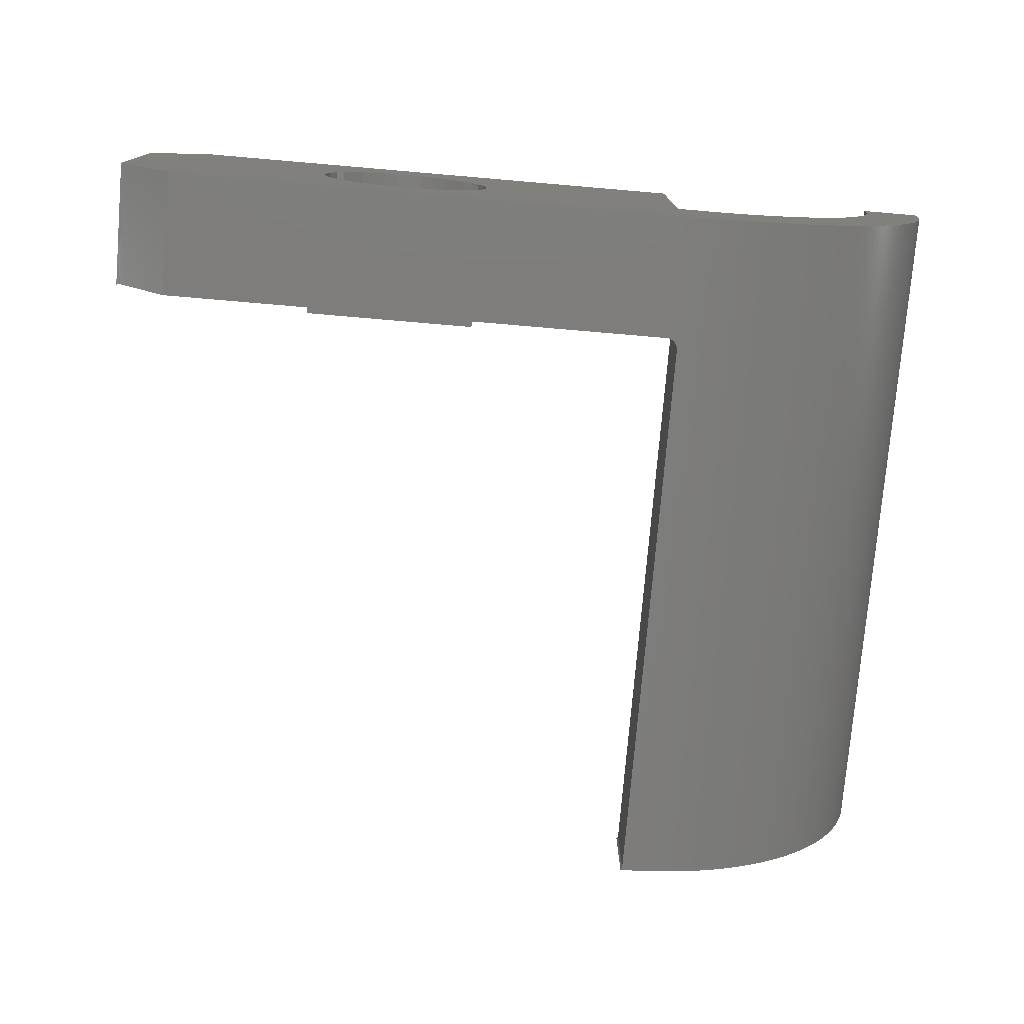
<metadata>
{"format":"stl","ext":"stl","renderer":"f3d","projection":"perspective","resolution":1024,"background":"white","views":[{"elev":-76.5,"azim":175.1,"up":"+Y"}]}
</metadata>
<code>
# stl→obj: 424 verts, 848 faces
v 110 82 -10.15
v 110 88 -14.5
v 110 88 -10.15
v 110 82 -14.5
v 80 89.74 -14.5
v 80 90 10
v 80 90 -14.5
v 80 89.74 10
v 82.01 90 -14.5
v 82.01 90 10
v 108 90 -14.5
v 102.9 90 -10.2
v 108 90 -10.2
v 97.1 90 -10.2
v 90.01 90 -14.5
v 97.1 90 -10
v 102.9 90 -10
v 90.2 90 -10.2
v 90.17 90 -10.2
v 90.14 90 -10.2
v 90.02 90 -10.16
v 90.01 90 -10.15
v 90.05 90 -10.17
v 90.08 90 -10.18
v 90.11 90 -10.19
v 85.23 81.21 -14.5
v 85.46 81.09 10
v 85.23 81.21 10
v 85.46 81.09 -14.5
v 83.31 82.57 -14.5
v 83.51 82.4 10
v 83.31 82.57 10
v 83.51 82.4 -14.5
v 89.74 80 10
v 89.84 80 9.982
v 89.85 80 10
v 89.83 80 9.953
v 89.82 80 9.924
v 89.81 80 9.893
v 89.8 80 9.863
v 89.8 80 9.831
v 89.8 80 9.8
v 89.8 80 -9.8
v 89.74 80 -14.5
v 89.8 80 -9.831
v 89.8 80 -9.863
v 89.81 80 -9.893
v 89.82 80 -9.924
v 89.83 80 -9.953
v 89.84 80 -9.982
v 89.86 80 -10.01
v 89.88 80 -10.04
v 89.9 80 -10.06
v 89.92 80 -10.08
v 89.94 80 -10.1
v 89.96 80 -10.12
v 89.99 80 -10.14
v 90 80 -10.15
v 90 80 -14.5
v 88.18 80.17 -14.5
v 88.44 80.12 10
v 88.18 80.17 10
v 88.44 80.12 -14.5
v 97.1 80 -10.2
v 90.2 80 -10.2
v 108 80 -14.5
v 90.02 80 -10.16
v 90.05 80 -10.17
v 90.08 80 -10.18
v 90.11 80 -10.19
v 90.14 80 -10.2
v 90.17 80 -10.2
v 102.9 80 -10.2
v 108 80 -10.2
v 102.9 80 -10
v 97.1 80 -10
v 86.17 80.76 -14.5
v 86.42 80.66 10
v 86.17 80.76 10
v 86.42 80.66 -14.5
v 81.09 85.46 -14.5
v 80.97 85.69 10
v 80.97 85.69 -14.5
v 81.09 85.46 10
v 83.71 82.23 10
v 83.71 82.23 -14.5
v 89.22 80.03 -14.5
v 89.48 80.01 10
v 89.22 80.03 10
v 89.48 80.01 -14.5
v 85.69 80.97 10
v 85.69 80.97 -14.5
v 80.28 87.67 -14.5
v 80.22 87.92 10
v 80.22 87.92 -14.5
v 80.28 87.67 10
v 85.93 80.86 -14.5
v 85.93 80.86 10
v 82.93 82.93 -14.5
v 83.12 82.75 10
v 82.93 82.93 10
v 83.12 82.75 -14.5
v 80.34 87.41 -14.5
v 80.34 87.41 10
v 80.86 85.93 10
v 80.86 85.93 -14.5
v 86.66 80.57 10
v 86.66 80.57 -14.5
v 84.34 81.76 -14.5
v 84.55 81.61 10
v 84.34 81.76 10
v 84.55 81.61 -14.5
v 80.05 88.95 -14.5
v 80.03 89.22 10
v 80.03 89.22 -14.5
v 80.05 88.95 10
v 80.01 89.48 -14.5
v 80.01 89.48 10
v 82.57 83.31 -14.5
v 82.4 83.51 10
v 82.4 83.51 -14.5
v 82.57 83.31 10
v 84.78 81.47 10
v 84.78 81.47 -14.5
v 82.75 83.12 -14.5
v 82.75 83.12 10
v 87.92 80.22 -14.5
v 87.92 80.22 10
v 80.09 88.69 -14.5
v 80.09 88.69 10
v 80.41 87.16 -14.5
v 80.41 87.16 10
v 84.12 81.91 -14.5
v 84.12 81.91 10
v 81.76 84.34 -14.5
v 81.61 84.55 10
v 81.61 84.55 -14.5
v 81.76 84.34 10
v 80.76 86.17 10
v 80.76 86.17 -14.5
v 81.91 84.12 -14.5
v 81.91 84.12 10
v 86.91 80.49 -14.5
v 87.16 80.41 10
v 86.91 80.49 10
v 87.16 80.41 -14.5
v 82.23 83.71 10
v 82.23 83.71 -14.5
v 87.67 80.28 -14.5
v 87.67 80.28 10
v 83.91 82.07 10
v 83.91 82.07 -14.5
v 85 81.34 10
v 85 81.34 -14.5
v 103 84.53 -14.5
v 103 85 -14.5
v 103 85.47 -14.5
v 102.9 84.07 -14.5
v 102.7 83.64 -14.5
v 102.4 83.24 -14.5
v 102.1 82.88 -14.5
v 101.8 82.57 -14.5
v 101.4 82.33 -14.5
v 100.9 82.15 -14.5
v 100.5 82.04 -14.5
v 100 82 -14.5
v 99.53 82.04 -14.5
v 97.04 84.53 -14.5
v 90.01 83.01 -14.5
v 97 85 -14.5
v 97.15 84.07 -14.5
v 97.33 83.64 -14.5
v 97.57 83.24 -14.5
v 97.88 82.88 -14.5
v 98.24 82.57 -14.5
v 98.64 82.33 -14.5
v 99.07 82.15 -14.5
v 89.01 83.01 -14.5
v 88.95 80.05 -14.5
v 88.69 80.09 -14.5
v 88.83 83.01 -14.5
v 88.64 83.02 -14.5
v 88.46 83.03 -14.5
v 88.28 83.05 -14.5
v 88.1 83.07 -14.5
v 87.41 80.34 -14.5
v 87.92 83.1 -14.5
v 87.73 83.13 -14.5
v 87.55 83.16 -14.5
v 87.38 83.2 -14.5
v 87.2 83.25 -14.5
v 87.02 83.3 -14.5
v 86.85 83.35 -14.5
v 86.67 83.41 -14.5
v 86.5 83.47 -14.5
v 86.33 83.54 -14.5
v 86.16 83.62 -14.5
v 86 83.69 -14.5
v 85.83 83.77 -14.5
v 85.67 83.86 -14.5
v 85.51 83.95 -14.5
v 85.35 84.04 -14.5
v 85.2 84.14 -14.5
v 85.05 84.24 -14.5
v 84.9 84.35 -14.5
v 84.75 84.46 -14.5
v 84.6 84.57 -14.5
v 84.46 84.69 -14.5
v 84.33 84.81 -14.5
v 84.19 84.93 -14.5
v 84.06 85.06 -14.5
v 83.93 85.19 -14.5
v 83.81 85.33 -14.5
v 82.07 83.91 -14.5
v 83.69 85.46 -14.5
v 83.57 85.6 -14.5
v 83.46 85.75 -14.5
v 83.35 85.9 -14.5
v 81.47 84.78 -14.5
v 83.24 86.05 -14.5
v 81.34 85 -14.5
v 83.14 86.2 -14.5
v 81.21 85.23 -14.5
v 83.04 86.35 -14.5
v 82.95 86.51 -14.5
v 82.86 86.67 -14.5
v 82.77 86.83 -14.5
v 82.69 87 -14.5
v 82.62 87.16 -14.5
v 80.66 86.42 -14.5
v 82.54 87.33 -14.5
v 80.57 86.66 -14.5
v 82.47 87.5 -14.5
v 80.49 86.91 -14.5
v 82.41 87.67 -14.5
v 82.35 87.85 -14.5
v 82.3 88.02 -14.5
v 82.25 88.2 -14.5
v 82.2 88.38 -14.5
v 82.16 88.55 -14.5
v 80.17 88.18 -14.5
v 82.13 88.73 -14.5
v 80.12 88.44 -14.5
v 82.1 88.92 -14.5
v 82.07 89.1 -14.5
v 82.05 89.28 -14.5
v 82.03 89.46 -14.5
v 82.02 89.64 -14.5
v 82.01 89.83 -14.5
v 102.9 85.93 -14.5
v 102.7 86.36 -14.5
v 102.4 86.76 -14.5
v 102.1 87.12 -14.5
v 101.8 87.43 -14.5
v 101.4 87.67 -14.5
v 100.9 87.85 -14.5
v 100.5 87.96 -14.5
v 100 88 -14.5
v 99.53 87.96 -14.5
v 99.07 87.85 -14.5
v 97.04 85.47 -14.5
v 97.15 85.93 -14.5
v 97.33 86.36 -14.5
v 97.57 86.76 -14.5
v 97.88 87.12 -14.5
v 98.24 87.43 -14.5
v 98.64 87.67 -14.5
v 80.66 86.42 10
v 82.07 83.91 10
v 88.95 80.05 10
v 88.69 80.09 10
v 81.47 84.78 10
v 80.12 88.44 10
v 80.17 88.18 10
v 87.41 80.34 10
v 81.21 85.23 10
v 81.34 85 10
v 80.49 86.91 10
v 80.57 86.66 10
v 89.85 83.01 10
v 89.01 83.01 10
v 88.83 83.01 10
v 88.64 83.02 10
v 88.46 83.03 10
v 88.28 83.05 10
v 88.1 83.07 10
v 87.92 83.1 10
v 87.73 83.13 10
v 87.55 83.16 10
v 87.38 83.2 10
v 87.2 83.25 10
v 87.02 83.3 10
v 86.85 83.35 10
v 86.67 83.41 10
v 86.5 83.47 10
v 86.33 83.54 10
v 86.16 83.62 10
v 86 83.69 10
v 85.83 83.77 10
v 85.67 83.86 10
v 85.51 83.95 10
v 85.35 84.04 10
v 85.2 84.14 10
v 85.05 84.24 10
v 84.9 84.35 10
v 84.75 84.46 10
v 84.6 84.57 10
v 84.46 84.69 10
v 84.33 84.81 10
v 84.19 84.93 10
v 84.06 85.06 10
v 83.93 85.19 10
v 83.81 85.33 10
v 83.69 85.46 10
v 83.57 85.6 10
v 83.46 85.75 10
v 83.35 85.9 10
v 83.24 86.05 10
v 83.14 86.2 10
v 83.04 86.35 10
v 82.95 86.51 10
v 82.86 86.67 10
v 82.77 86.83 10
v 82.69 87 10
v 82.62 87.16 10
v 82.54 87.33 10
v 82.47 87.5 10
v 82.41 87.67 10
v 82.35 87.85 10
v 82.3 88.02 10
v 82.25 88.2 10
v 82.2 88.38 10
v 82.16 88.55 10
v 82.13 88.73 10
v 82.1 88.92 10
v 82.07 89.1 10
v 82.05 89.28 10
v 82.03 89.46 10
v 82.02 89.64 10
v 82.01 89.83 10
v 109.8 88.2 -10.2
v 109.8 88.17 -10.2
v 109.9 88.14 -10.2
v 109.9 88.11 -10.19
v 109.9 88.08 -10.18
v 110 88.05 -10.17
v 110 88.02 -10.16
v 110 81.98 -10.16
v 110 81.95 -10.17
v 109.9 81.92 -10.18
v 109.9 81.89 -10.19
v 109.9 81.86 -10.2
v 109.8 81.83 -10.2
v 109.8 81.8 -10.2
v 102.9 85.73 -10.2
v 103 85 -10.2
v 103 84.53 -10.2
v 103 85.47 -10.2
v 102.9 84.27 -10.2
v 97.1 85.73 -10.2
v 97.04 85.47 -10.2
v 97 85 -10.2
v 97.1 84.27 -10.2
v 97.04 84.53 -10.2
v 90.01 83.01 -10.15
v 89.99 83.01 -10.14
v 89.83 83.01 -9.953
v 89.82 83.01 -9.924
v 89.8 83.01 -9.8
v 89.8 83.01 9.8
v 89.83 83.01 9.953
v 89.82 83.01 9.924
v 89.92 83.01 -10.08
v 89.9 83.01 -10.06
v 89.84 83.01 9.982
v 89.8 83.01 -9.863
v 89.8 83.01 -9.831
v 89.81 83.01 -9.893
v 89.81 83.01 9.893
v 89.86 83.01 -10.01
v 89.84 83.01 -9.982
v 89.8 83.01 9.831
v 89.8 83.01 9.863
v 89.94 83.01 -10.1
v 89.96 83.01 -10.12
v 89.88 83.01 -10.04
v 97.1 85.73 -10
v 97.1 84.27 -10
v 102.9 85.73 -10
v 102.9 84.27 -10
v 102.7 86.36 -10
v 102.9 85.93 -10
v 97.15 85.93 -10
v 97.33 86.36 -10
v 98.24 82.57 -10
v 98.64 82.33 -10
v 97.15 84.07 -10
v 99.07 82.15 -10
v 101.4 87.67 -10
v 100.9 87.85 -10
v 101.8 87.43 -10
v 98.24 87.43 -10
v 97.88 87.12 -10
v 100.5 87.96 -10
v 102.9 84.07 -10
v 102.7 83.64 -10
v 100 88 -10
v 100.5 82.04 -10
v 100.9 82.15 -10
v 97.33 83.64 -10
v 102.4 83.24 -10
v 102.1 82.88 -10
v 102.1 87.12 -10
v 99.53 82.04 -10
v 100 82 -10
v 101.8 82.57 -10
v 97.57 83.24 -10
v 97.57 86.76 -10
v 102.4 86.76 -10
v 99.53 87.96 -10
v 99.07 87.85 -10
v 98.64 87.67 -10
v 97.88 82.88 -10
v 101.4 82.33 -10
f 1 2 3
f 2 1 4
f 5 6 7
f 6 5 8
f 9 6 10
f 6 9 7
f 11 12 13
f 12 11 14
f 15 14 11
f 12 16 17
f 16 12 14
f 14 15 18
f 18 15 19
f 19 15 20
f 21 15 22
f 23 15 21
f 24 15 23
f 25 15 24
f 20 15 25
f 26 27 28
f 27 26 29
f 30 31 32
f 31 30 33
f 34 35 36
f 34 37 35
f 34 38 37
f 34 39 38
f 34 40 39
f 34 41 40
f 34 42 41
f 34 43 42
f 44 43 34
f 44 45 43
f 44 46 45
f 44 47 46
f 44 48 47
f 44 49 48
f 44 50 49
f 44 51 50
f 44 52 51
f 44 53 52
f 44 54 53
f 44 55 54
f 44 56 55
f 44 57 56
f 44 58 57
f 58 44 59
f 60 61 62
f 61 60 63
f 59 64 65
f 66 64 59
f 59 67 58
f 59 68 67
f 59 69 68
f 59 70 69
f 59 71 70
f 59 72 71
f 59 65 72
f 64 66 73
f 73 66 74
f 64 75 76
f 75 64 73
f 77 78 79
f 78 77 80
f 81 82 83
f 82 81 84
f 33 85 31
f 85 33 86
f 87 88 89
f 88 87 90
f 29 91 27
f 91 29 92
f 93 94 95
f 94 93 96
f 97 79 98
f 79 97 77
f 99 100 101
f 100 99 102
f 103 96 93
f 96 103 104
f 83 105 106
f 105 83 82
f 80 107 78
f 107 80 108
f 109 110 111
f 110 109 112
f 113 114 115
f 114 113 116
f 117 8 5
f 8 117 118
f 115 118 117
f 118 115 114
f 92 98 91
f 98 92 97
f 119 120 121
f 120 119 122
f 112 123 110
f 123 112 124
f 125 122 119
f 122 125 126
f 127 62 128
f 62 127 60
f 129 116 113
f 116 129 130
f 131 104 103
f 104 131 132
f 133 111 134
f 111 133 109
f 135 136 137
f 136 135 138
f 106 139 140
f 139 106 105
f 141 138 135
f 138 141 142
f 90 34 88
f 34 90 44
f 143 144 145
f 144 143 146
f 121 147 148
f 147 121 120
f 149 128 150
f 128 149 127
f 86 151 85
f 151 86 152
f 124 153 123
f 153 124 154
f 155 4 66
f 4 156 2
f 157 2 156
f 4 155 156
f 66 158 155
f 66 159 158
f 66 160 159
f 66 161 160
f 66 162 161
f 66 163 162
f 66 164 163
f 66 165 164
f 66 166 165
f 59 166 66
f 166 59 167
f 168 169 170
f 171 169 168
f 172 169 171
f 59 172 173
f 59 173 174
f 59 174 175
f 59 175 176
f 59 176 177
f 167 59 177
f 172 59 169
f 44 169 59
f 90 169 44
f 178 90 87
f 90 178 169
f 179 178 87
f 180 178 179
f 178 180 181
f 63 181 180
f 181 63 182
f 60 182 63
f 182 60 183
f 127 183 60
f 183 127 184
f 149 184 127
f 184 149 185
f 186 185 149
f 185 186 187
f 146 187 186
f 187 146 188
f 143 188 146
f 188 143 189
f 108 189 143
f 189 108 190
f 80 190 108
f 190 80 191
f 77 191 80
f 191 77 192
f 97 192 77
f 192 97 193
f 92 193 97
f 193 92 194
f 29 194 92
f 194 29 195
f 26 195 29
f 195 26 196
f 196 26 197
f 154 197 26
f 197 154 198
f 124 198 154
f 198 124 199
f 112 199 124
f 199 112 200
f 109 200 112
f 200 109 201
f 133 201 109
f 201 133 202
f 152 202 133
f 202 152 203
f 86 203 152
f 203 86 204
f 33 204 86
f 204 33 205
f 30 205 33
f 205 30 206
f 102 206 30
f 206 102 207
f 99 207 102
f 207 99 208
f 125 208 99
f 208 125 209
f 119 209 125
f 209 119 210
f 121 210 119
f 210 121 211
f 211 121 212
f 148 212 121
f 212 148 213
f 214 213 148
f 213 214 215
f 141 215 214
f 215 141 216
f 135 216 141
f 216 135 217
f 137 217 135
f 217 137 218
f 219 218 137
f 218 219 220
f 221 220 219
f 220 221 222
f 223 222 221
f 222 223 224
f 81 224 223
f 224 81 225
f 83 225 81
f 225 83 226
f 226 83 227
f 106 227 83
f 227 106 228
f 140 228 106
f 228 140 229
f 230 229 140
f 229 230 231
f 232 231 230
f 231 232 233
f 234 233 232
f 233 234 235
f 131 235 234
f 235 131 236
f 103 236 131
f 236 103 237
f 93 237 103
f 237 93 238
f 95 238 93
f 238 95 239
f 239 95 240
f 241 240 95
f 240 241 242
f 243 242 241
f 242 243 244
f 129 244 243
f 244 129 245
f 113 245 129
f 245 113 246
f 115 246 113
f 246 115 247
f 117 247 115
f 247 117 248
f 5 248 117
f 248 5 249
f 7 249 5
f 249 7 9
f 2 157 11
f 250 11 157
f 251 11 250
f 252 11 251
f 253 11 252
f 254 11 253
f 255 11 254
f 256 11 255
f 257 11 256
f 258 11 257
f 15 258 259
f 15 259 260
f 169 261 170
f 15 261 169
f 261 15 262
f 262 15 263
f 263 15 264
f 264 15 265
f 265 15 266
f 258 15 11
f 267 15 260
f 266 15 267
f 140 268 230
f 268 140 139
f 148 269 214
f 269 148 147
f 180 270 271
f 270 180 179
f 137 272 219
f 272 137 136
f 241 273 243
f 273 241 274
f 243 130 129
f 130 243 273
f 95 274 241
f 274 95 94
f 99 126 125
f 126 99 101
f 186 150 275
f 150 186 149
f 146 275 144
f 275 146 186
f 108 145 107
f 145 108 143
f 152 134 151
f 134 152 133
f 214 142 141
f 142 214 269
f 154 28 153
f 28 154 26
f 63 271 61
f 271 63 180
f 221 276 223
f 276 221 277
f 102 32 100
f 32 102 30
f 234 132 131
f 132 234 278
f 232 278 234
f 278 232 279
f 230 279 232
f 279 230 268
f 179 89 270
f 89 179 87
f 219 277 221
f 277 219 272
f 223 84 81
f 84 223 276
f 280 34 36
f 280 88 34
f 280 89 88
f 281 89 280
f 281 270 89
f 271 281 282
f 281 271 270
f 61 282 283
f 62 283 284
f 282 61 271
f 128 284 285
f 283 62 61
f 150 285 286
f 284 128 62
f 275 286 287
f 144 287 288
f 285 150 128
f 145 288 289
f 286 275 150
f 107 289 290
f 78 290 291
f 287 144 275
f 79 291 292
f 288 145 144
f 98 292 293
f 91 293 294
f 289 107 145
f 27 294 295
f 290 78 107
f 28 295 296
f 291 79 78
f 28 296 297
f 153 297 298
f 292 98 79
f 123 298 299
f 293 91 98
f 110 299 300
f 111 300 301
f 294 27 91
f 134 301 302
f 295 28 27
f 151 302 303
f 85 303 304
f 297 153 28
f 31 304 305
f 298 123 153
f 32 305 306
f 100 306 307
f 299 110 123
f 101 307 308
f 300 111 110
f 126 308 309
f 122 309 310
f 301 134 111
f 120 310 311
f 120 311 312
f 302 151 134
f 147 312 313
f 303 85 151
f 269 313 314
f 142 314 315
f 304 31 85
f 138 315 316
f 136 316 317
f 305 32 31
f 272 317 318
f 277 318 319
f 306 100 32
f 276 319 320
f 84 320 321
f 307 101 100
f 82 321 322
f 82 322 323
f 308 126 101
f 105 323 324
f 139 324 325
f 309 122 126
f 268 325 326
f 279 326 327
f 278 327 328
f 310 120 122
f 132 328 329
f 104 329 330
f 96 330 331
f 312 147 120
f 94 331 332
f 94 332 333
f 274 333 334
f 273 334 335
f 130 335 336
f 313 269 147
f 116 336 337
f 114 337 338
f 118 338 339
f 8 339 340
f 6 340 10
f 314 142 269
f 315 138 142
f 316 136 138
f 317 272 136
f 318 277 272
f 319 276 277
f 320 84 276
f 321 82 84
f 323 105 82
f 324 139 105
f 325 268 139
f 326 279 268
f 327 278 279
f 328 132 278
f 329 104 132
f 330 96 104
f 331 94 96
f 333 274 94
f 334 273 274
f 335 130 273
f 336 116 130
f 337 114 116
f 338 118 114
f 339 8 118
f 340 6 8
f 341 11 13
f 2 341 342
f 2 342 343
f 2 343 344
f 2 344 345
f 2 345 346
f 2 346 347
f 2 347 3
f 341 2 11
f 348 4 1
f 349 4 348
f 350 4 349
f 351 4 350
f 352 4 351
f 353 4 352
f 354 4 353
f 66 354 74
f 354 66 4
f 25 71 20
f 71 25 70
f 355 341 13
f 341 356 354
f 357 354 356
f 341 358 356
f 355 13 12
f 341 355 358
f 359 354 357
f 354 359 74
f 74 359 73
f 18 360 14
f 360 18 361
f 361 18 362
f 65 363 364
f 65 364 362
f 65 362 18
f 363 65 64
f 20 72 19
f 72 20 71
f 19 65 18
f 65 19 72
f 346 348 347
f 348 346 349
f 365 21 22
f 21 365 67
f 365 58 67
f 366 58 365
f 58 366 57
f 48 367 368
f 367 48 49
f 345 349 346
f 349 345 350
f 42 369 370
f 369 42 43
f 341 353 342
f 353 341 354
f 343 351 344
f 351 343 352
f 347 1 3
f 1 347 348
f 371 38 372
f 38 371 37
f 342 352 343
f 352 342 353
f 53 373 374
f 373 53 54
f 344 350 345
f 350 344 351
f 24 70 25
f 70 24 69
f 280 35 375
f 35 280 36
f 375 37 371
f 37 375 35
f 45 376 377
f 376 45 46
f 46 378 376
f 378 46 47
f 372 39 379
f 39 372 38
f 50 380 381
f 380 50 51
f 382 42 370
f 42 382 41
f 49 381 367
f 381 49 50
f 21 68 23
f 68 21 67
f 383 41 382
f 41 383 40
f 54 384 373
f 384 54 55
f 43 377 369
f 377 43 45
f 56 366 385
f 366 56 57
f 379 40 383
f 40 379 39
f 51 386 380
f 386 51 52
f 47 368 378
f 368 47 48
f 52 374 386
f 374 52 53
f 55 385 384
f 385 55 56
f 23 69 24
f 69 23 68
f 360 16 14
f 16 360 387
f 64 388 363
f 388 64 76
f 389 12 17
f 12 389 355
f 75 359 390
f 359 75 73
f 250 391 251
f 391 250 392
f 360 393 387
f 393 360 262
f 261 360 361
f 360 261 262
f 362 261 361
f 261 362 170
f 393 263 394
f 263 393 262
f 176 395 396
f 395 176 175
f 388 397 363
f 363 168 364
f 171 363 397
f 363 171 168
f 177 396 398
f 396 177 176
f 256 399 400
f 399 256 255
f 255 401 399
f 401 255 254
f 265 402 403
f 402 265 266
f 257 400 404
f 400 257 256
f 159 405 158
f 405 159 406
f 258 404 407
f 404 258 257
f 164 408 409
f 408 164 165
f 410 171 397
f 171 410 172
f 161 411 160
f 411 161 412
f 254 413 401
f 413 254 253
f 166 414 415
f 414 166 167
f 161 416 412
f 416 161 162
f 417 172 410
f 172 417 173
f 394 264 418
f 264 394 263
f 418 265 403
f 265 418 264
f 252 413 253
f 413 252 419
f 259 407 420
f 407 259 258
f 267 421 422
f 421 267 260
f 250 355 392
f 157 355 250
f 355 157 358
f 392 355 389
f 155 359 357
f 158 359 155
f 405 359 158
f 359 405 390
f 266 422 402
f 422 266 267
f 167 398 414
f 398 167 177
f 364 170 362
f 170 364 168
f 423 173 417
f 173 423 174
f 160 406 159
f 406 160 411
f 155 356 156
f 356 155 357
f 165 415 408
f 415 165 166
f 260 420 421
f 420 260 259
f 162 424 416
f 424 162 163
f 163 409 424
f 409 163 164
f 156 358 157
f 358 156 356
f 251 419 252
f 419 251 391
f 175 423 395
f 423 175 174
f 17 392 389
f 17 391 392
f 17 419 391
f 17 413 419
f 17 401 413
f 17 399 401
f 17 400 399
f 17 404 400
f 17 407 404
f 16 407 17
f 407 16 420
f 420 16 421
f 421 16 422
f 16 402 422
f 16 403 402
f 16 418 403
f 16 394 418
f 16 393 394
f 393 16 387
f 405 75 390
f 406 75 405
f 411 75 406
f 412 75 411
f 416 75 412
f 424 75 416
f 409 75 424
f 408 75 409
f 415 75 408
f 76 415 414
f 76 414 398
f 76 398 396
f 415 76 75
f 395 76 396
f 423 76 395
f 417 76 423
f 410 76 417
f 397 76 410
f 76 397 388
f 338 248 339
f 248 338 247
f 337 247 338
f 247 337 246
f 210 311 310
f 311 210 211
f 336 246 337
f 246 336 245
f 169 22 15
f 22 169 365
f 199 300 299
f 300 199 200
f 335 245 336
f 245 335 244
f 328 236 329
f 236 328 235
f 340 9 10
f 9 340 249
f 339 249 340
f 249 339 248
f 193 294 293
f 294 193 194
f 192 293 292
f 293 192 193
f 316 218 317
f 218 316 217
f 198 299 298
f 299 198 199
f 332 240 333
f 240 332 239
f 324 229 325
f 229 324 228
f 188 289 288
f 289 188 189
f 207 308 307
f 308 207 208
f 206 307 306
f 307 206 207
f 178 282 281
f 282 178 181
f 320 225 321
f 225 320 224
f 313 215 314
f 215 313 213
f 317 220 318
f 220 317 218
f 203 304 303
f 304 203 204
f 319 224 320
f 224 319 222
f 318 222 319
f 222 318 220
f 321 226 322
f 226 321 225
f 323 228 324
f 228 323 227
f 375 281 280
f 371 281 375
f 372 281 371
f 379 281 372
f 383 281 379
f 382 281 383
f 370 281 382
f 369 281 370
f 178 369 377
f 178 365 169
f 365 178 366
f 366 178 385
f 385 178 384
f 384 178 373
f 373 178 374
f 374 178 386
f 386 178 380
f 380 178 381
f 381 178 367
f 367 178 368
f 368 178 378
f 378 178 376
f 369 178 281
f 376 178 377
f 185 287 286
f 287 185 187
f 194 295 294
f 295 194 195
f 204 305 304
f 305 204 205
f 182 284 283
f 284 182 183
f 329 237 330
f 237 329 236
f 330 238 331
f 238 330 237
f 331 239 332
f 239 331 238
f 311 212 312
f 212 311 211
f 326 233 327
f 233 326 231
f 334 244 335
f 244 334 242
f 322 227 323
f 227 322 226
f 181 283 282
f 283 181 182
f 333 242 334
f 242 333 240
f 327 235 328
f 235 327 233
f 187 288 287
f 288 187 188
f 205 306 305
f 306 205 206
f 197 298 297
f 298 197 198
f 325 231 326
f 231 325 229
f 314 216 315
f 216 314 215
f 208 309 308
f 309 208 209
f 189 290 289
f 290 189 190
f 315 217 316
f 217 315 216
f 200 301 300
f 301 200 201
f 190 291 290
f 291 190 191
f 191 292 291
f 292 191 192
f 195 296 295
f 296 195 196
f 196 297 296
f 297 196 197
f 209 310 309
f 310 209 210
f 202 303 302
f 303 202 203
f 183 285 284
f 285 183 184
f 312 213 313
f 213 312 212
f 201 302 301
f 302 201 202
f 184 286 285
f 286 184 185

</code>
